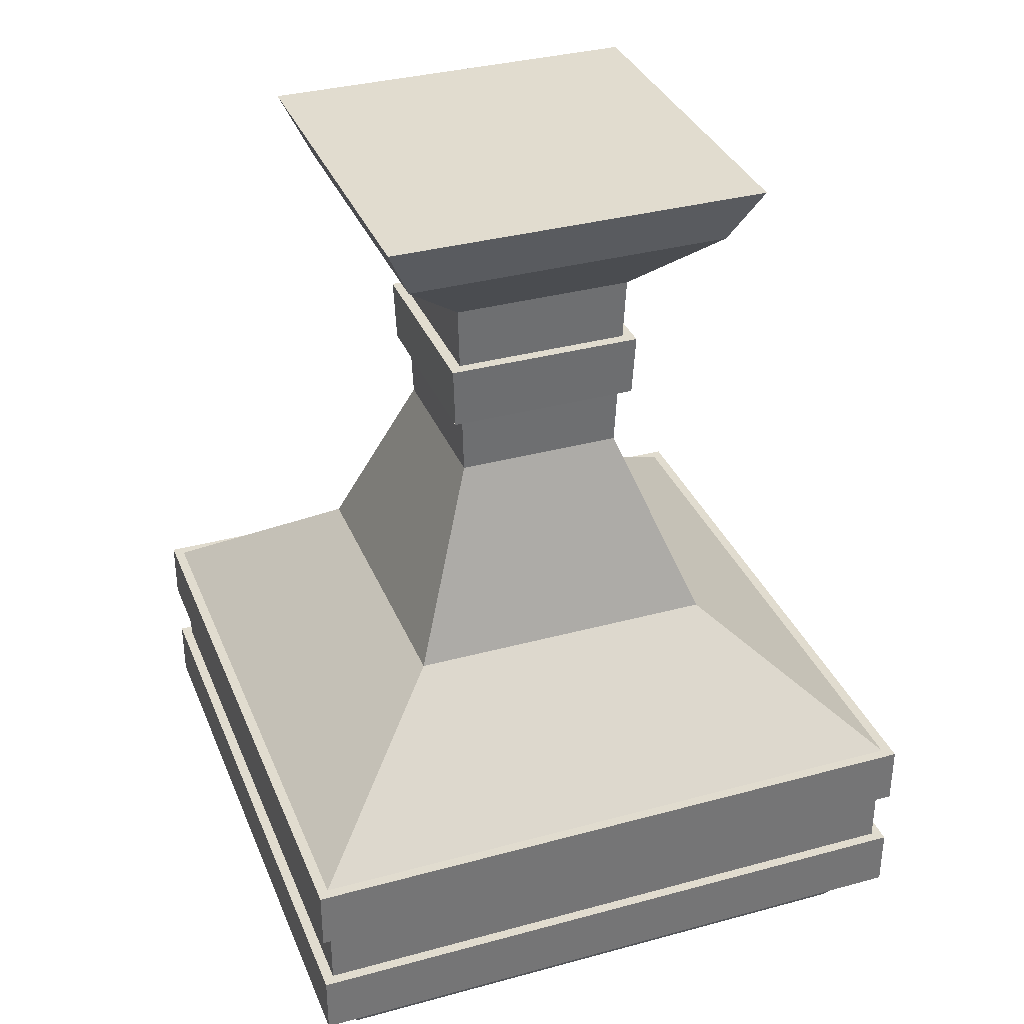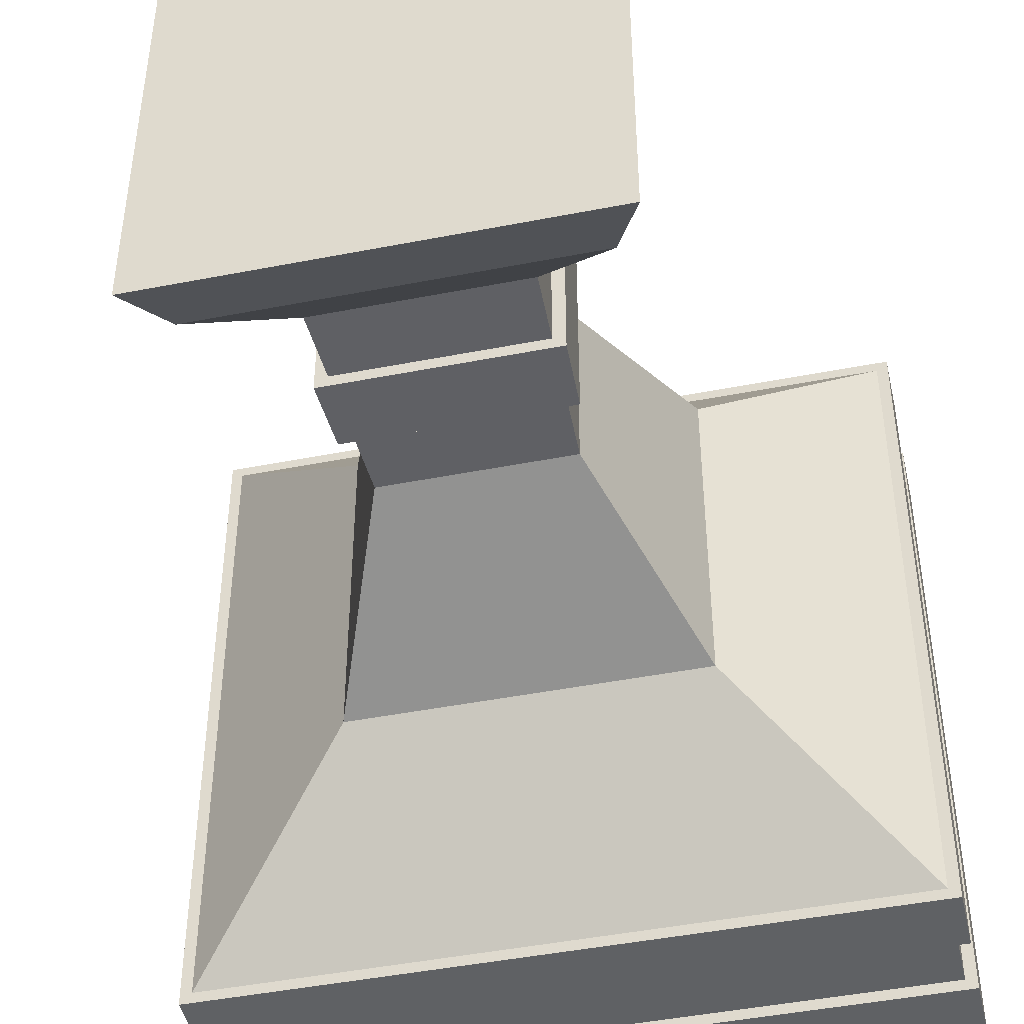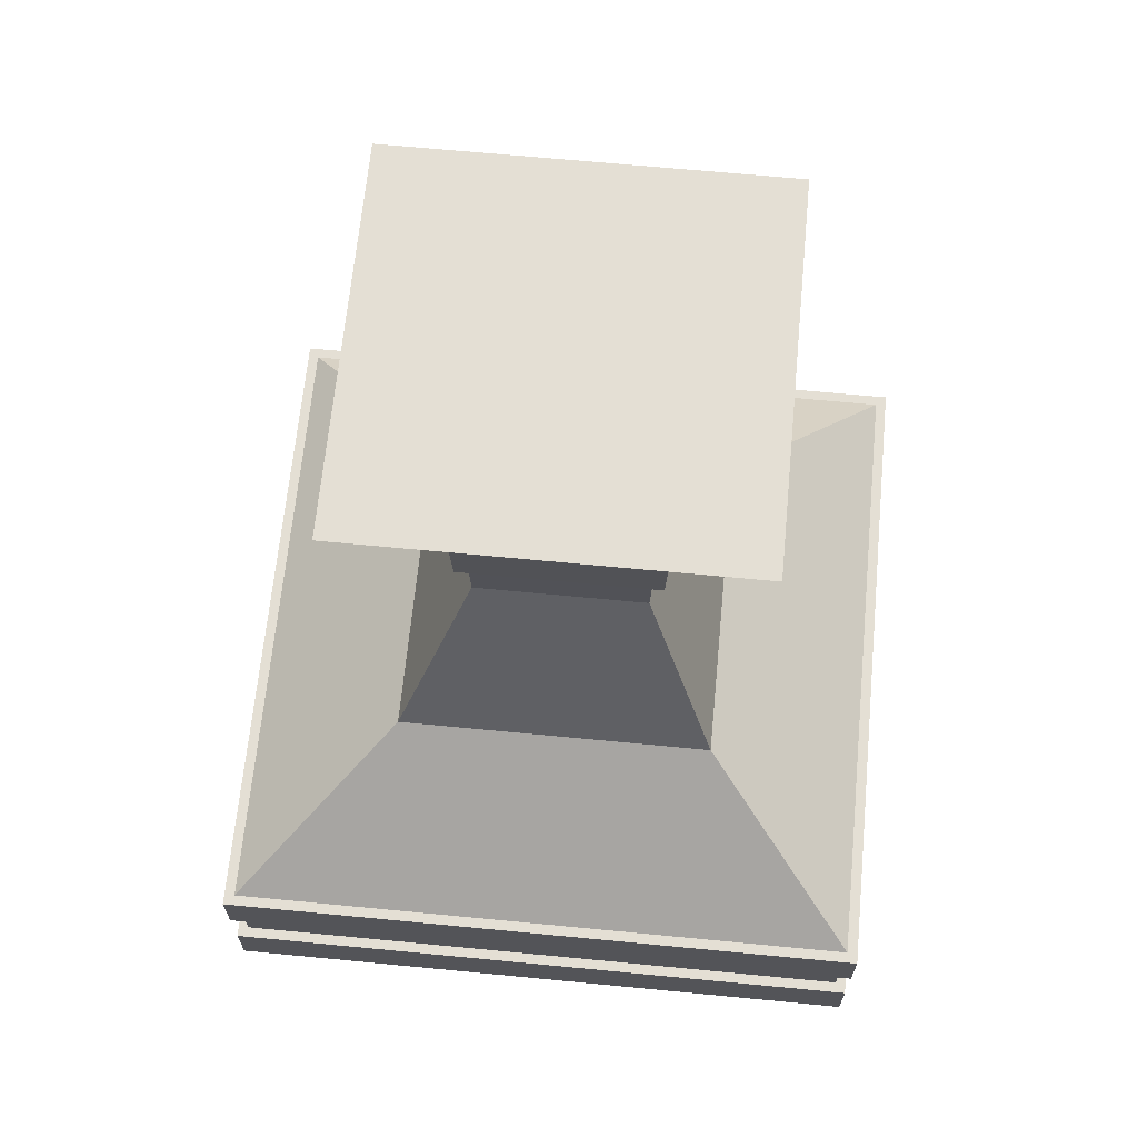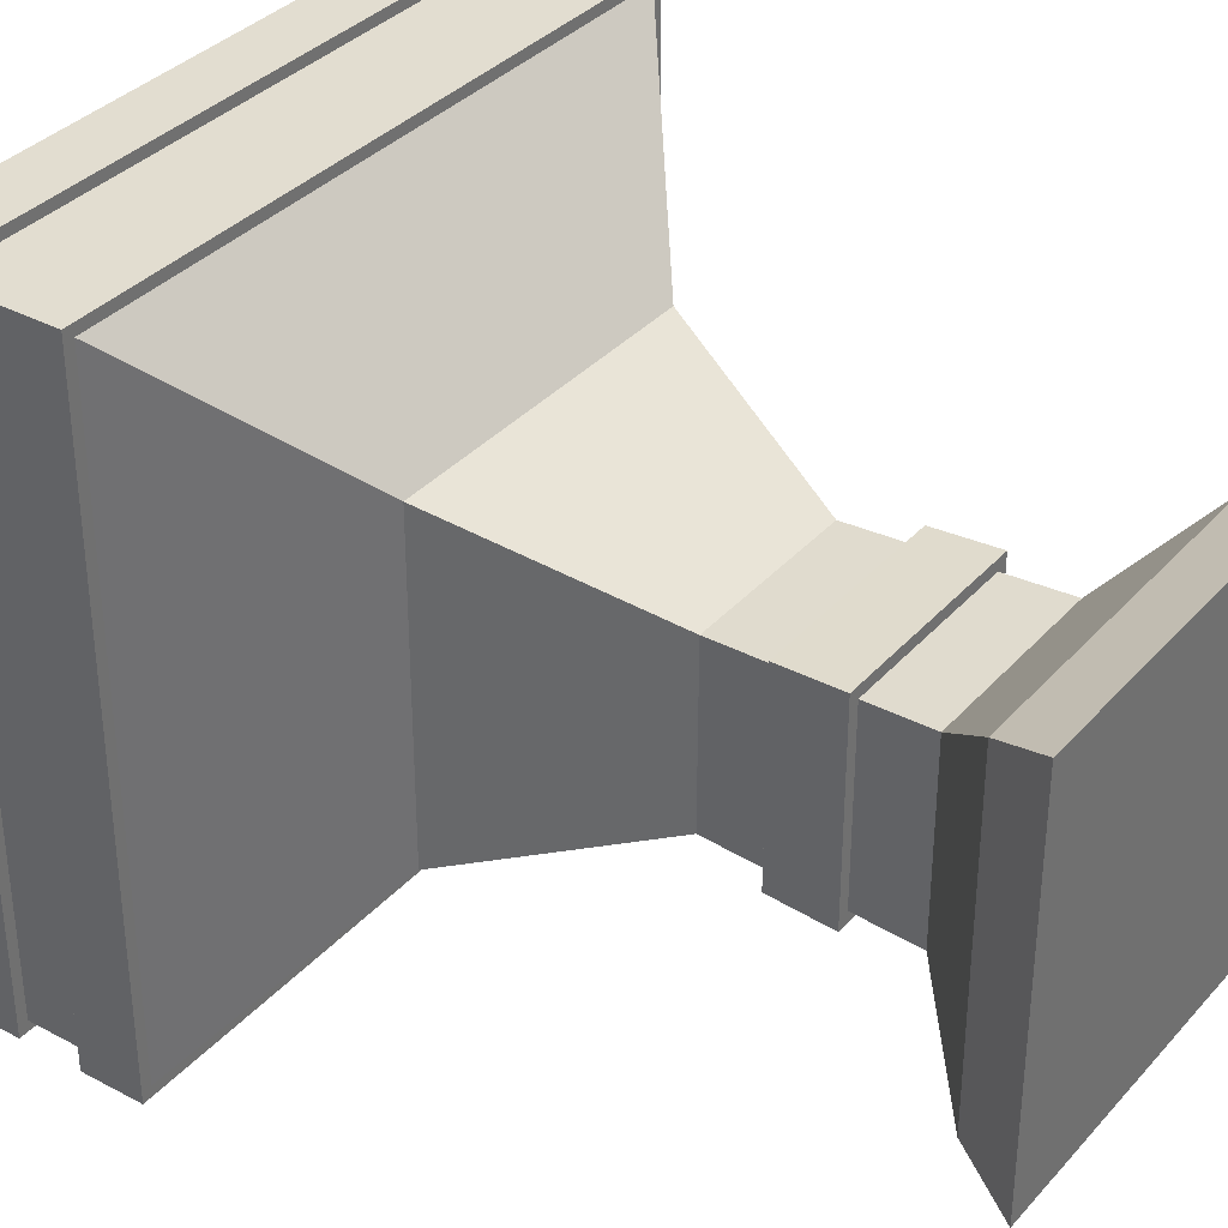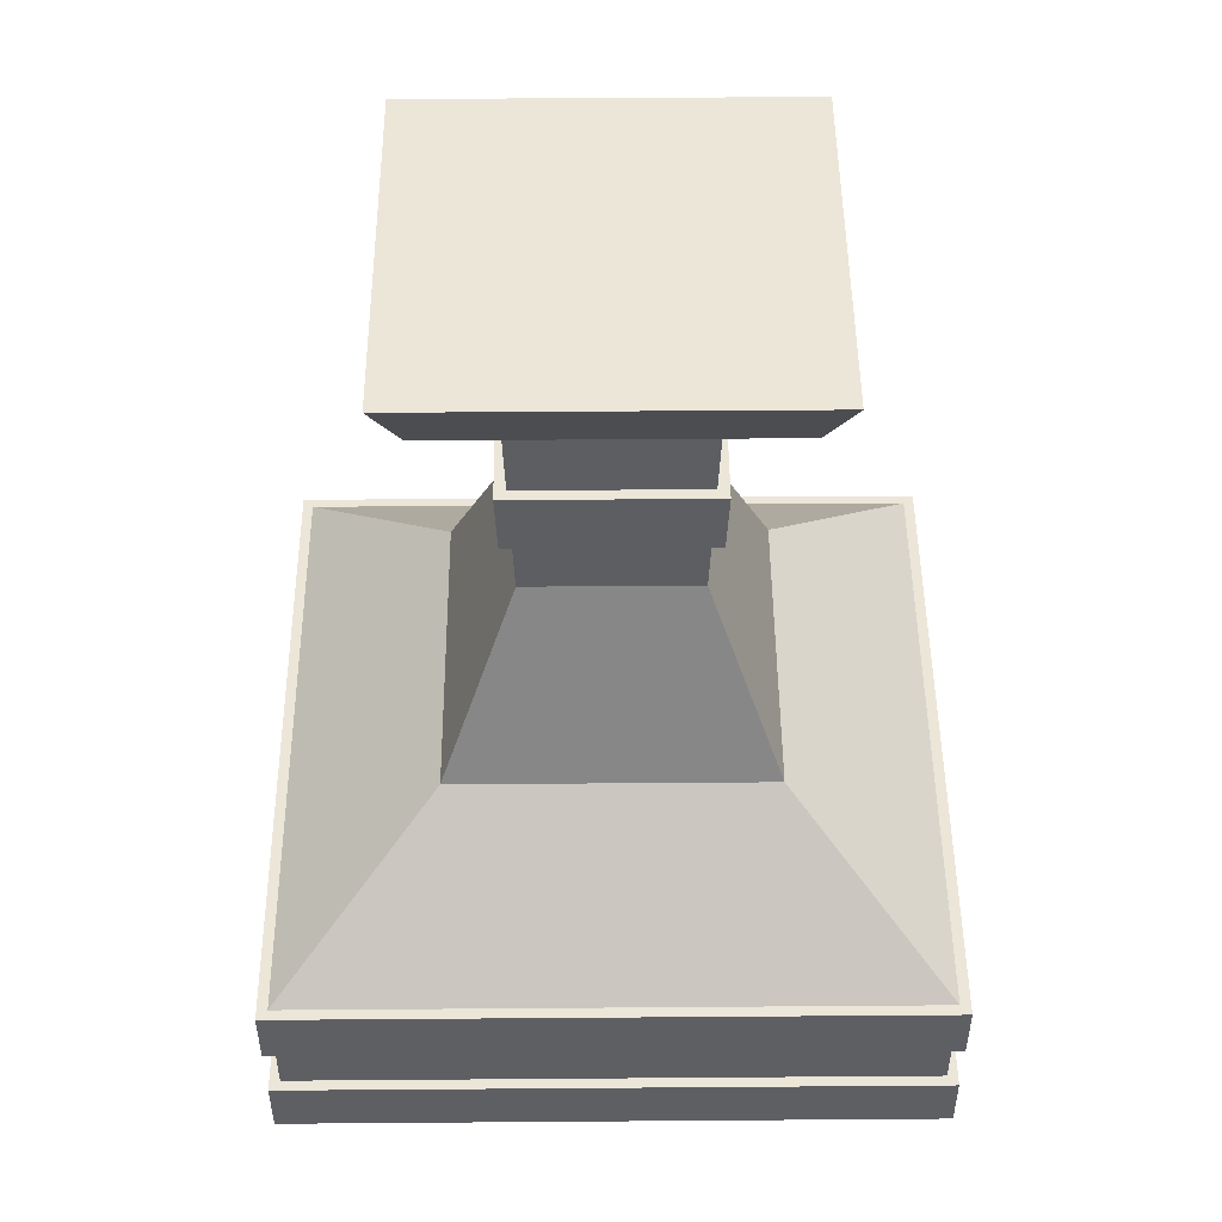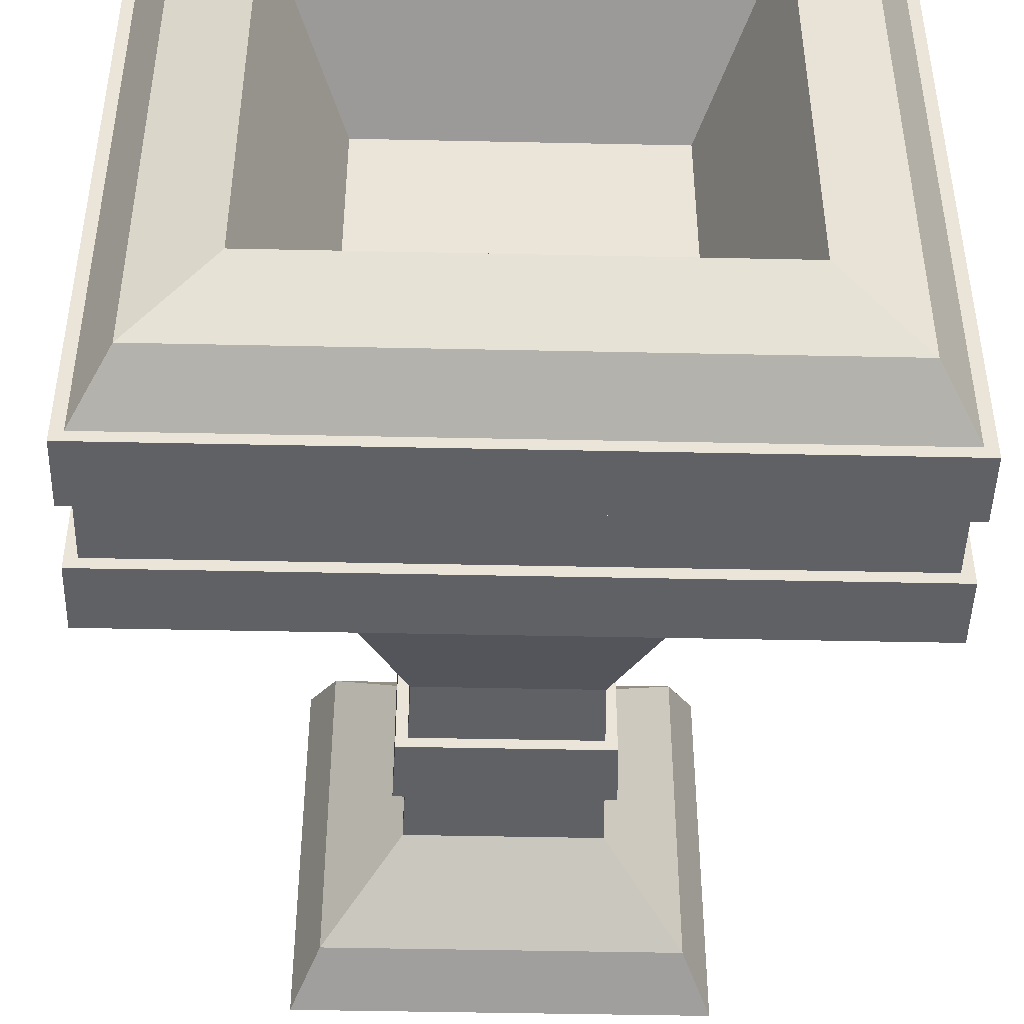
<metadata>
{"format":"obj","ext":"obj","renderer":"f3d","projection":"perspective","resolution":1024,"background":"white","views":[{"elev":34.3,"azim":69.8,"up":"+Z"},{"elev":-46.2,"azim":12.6,"up":"+Y"},{"elev":66.3,"azim":95.5,"up":"+Z"},{"elev":35.2,"azim":-54.6,"up":"+Y"},{"elev":48.8,"azim":-0.5,"up":"+Z"},{"elev":-46.2,"azim":178.6,"up":"+Y"}]}
</metadata>
<code>
v 0.9036 3.286 16.15
v 1.179 3.011 14.37
v 0.9036 3.708 16.15
v 1.179 3.983 14.37
v 0.4819 3.286 16.15
v 0.2066 3.011 14.37
v 0.4819 3.708 16.15
v 0.2066 3.983 14.37
v 1.057 3.133 15.28
v 1.423 2.767 14.98
v 1.423 4.228 14.98
v 1.057 3.862 15.28
v -0.0378 4.228 14.98
v 0.3282 3.862 15.28
v -0.0378 2.767 14.98
v 0.3282 3.133 15.28
v 1.346 2.844 14.43
v 1.346 4.15 14.43
v 0.03993 4.15 14.43
v 0.03993 2.844 14.43
v 1.017 3.173 14.75
v 1.017 3.822 14.75
v 0.3683 3.822 14.75
v 0.3683 3.173 14.75
v 0.888 3.693 15.71
v 0.4975 3.693 15.71
v 0.4975 3.302 15.71
v 0.888 3.302 15.71
v 1.423 2.767 14.55
v 1.423 4.228 14.55
v -0.0378 4.228 14.55
v -0.0378 2.767 14.55
v 1.072 3.118 16.32
v 1.072 3.877 16.32
v 0.3132 3.877 16.32
v 0.3132 3.118 16.32
v 1.135 3.055 16.45
v 1.135 3.939 16.45
v 0.2507 3.939 16.45
v 0.2507 3.055 16.45
v -0.0378 2.767 14.84
v -0.0378 2.767 14.69
v 1.423 2.767 14.84
v 1.423 2.767 14.69
v 1.423 4.228 14.69
v 1.423 4.228 14.84
v -0.0378 4.228 14.84
v -0.0378 4.228 14.69
v 1.448 2.742 14.98
v 1.448 2.742 14.55
v -0.0621 2.742 14.98
v 1.448 4.252 14.55
v -0.0621 4.252 14.98
v -0.0621 2.742 14.55
v 1.448 4.252 14.98
v -0.0621 4.252 14.55
v -0.0621 2.742 14.69
v 1.448 2.742 14.69
v 1.448 4.252 14.84
v -0.0621 4.252 14.69
v -0.0621 2.742 14.84
v 1.448 2.742 14.84
v 1.448 4.252 14.69
v -0.0621 4.252 14.84
v 0.8932 3.698 15.86
v 0.8984 3.703 16.01
v 0.8984 3.292 16.01
v 0.8932 3.297 15.86
v 0.4923 3.698 15.86
v 0.4871 3.703 16.01
v 0.4923 3.297 15.86
v 0.4871 3.292 16.01
v 0.9182 3.723 15.86
v 0.924 3.729 16.01
v 0.924 3.266 16.01
v 0.9182 3.272 15.86
v 0.4673 3.723 15.86
v 0.4615 3.729 16.01
v 0.4673 3.272 15.86
v 0.4615 3.266 16.01
f 34 35 39 38
f 67 66 3 1
f 66 70 7 3
f 70 72 5 7
f 3 7 35 34
f 5 1 33 36
f 45 44 58 63
f 15 10 9 16
f 46 59 62 43
f 10 11 12 9
f 11 13 14 12
f 2 4 18 17
f 4 8 19 18
f 24 23 22 21
f 8 6 20 19
f 19 20 32 31
f 2 6 24 21
f 8 4 22 23
f 4 2 21 22
f 16 9 28 27
f 14 16 27 26
f 9 12 25 28
f 12 14 26 25
f 17 18 30 29
f 18 19 31 30
f 7 5 36 35
f 72 67 1 5
f 6 2 17 20
f 15 13 53 51
f 36 33 37 40
f 1 3 34 33
f 35 36 40 39
f 33 34 38 37
f 37 38 39 40
f 13 11 55 53
f 29 50 54 32
f 13 15 16 14
f 41 43 62 61
f 29 30 52 50
f 6 8 23 24
f 41 47 48 42
f 58 57 54 50
f 43 41 42 44
f 47 64 59 46
f 46 43 44 45
f 10 15 51 49
f 47 46 45 48
f 48 45 63 60
f 52 63 58 50
f 64 53 55 59
f 60 63 52 56
f 57 60 56 54
f 51 53 64 61
f 49 51 61 62
f 10 49 55 11
f 49 62 59 55
f 30 31 56 52
f 44 42 57 58
f 47 41 61 64
f 32 54 56 31
f 42 48 60 57
f 67 72 80 75
f 66 74 78 70
f 69 71 79 77
f 25 65 68 28
f 27 71 69 26
f 71 68 76 79
f 26 69 65 25
f 28 68 71 27
f 68 65 73 76
f 79 76 75 80
f 66 67 75 74
f 76 73 74 75
f 77 79 80 78
f 73 77 78 74
f 72 70 78 80
f 65 69 77 73
f 20 17 29 32

</code>
